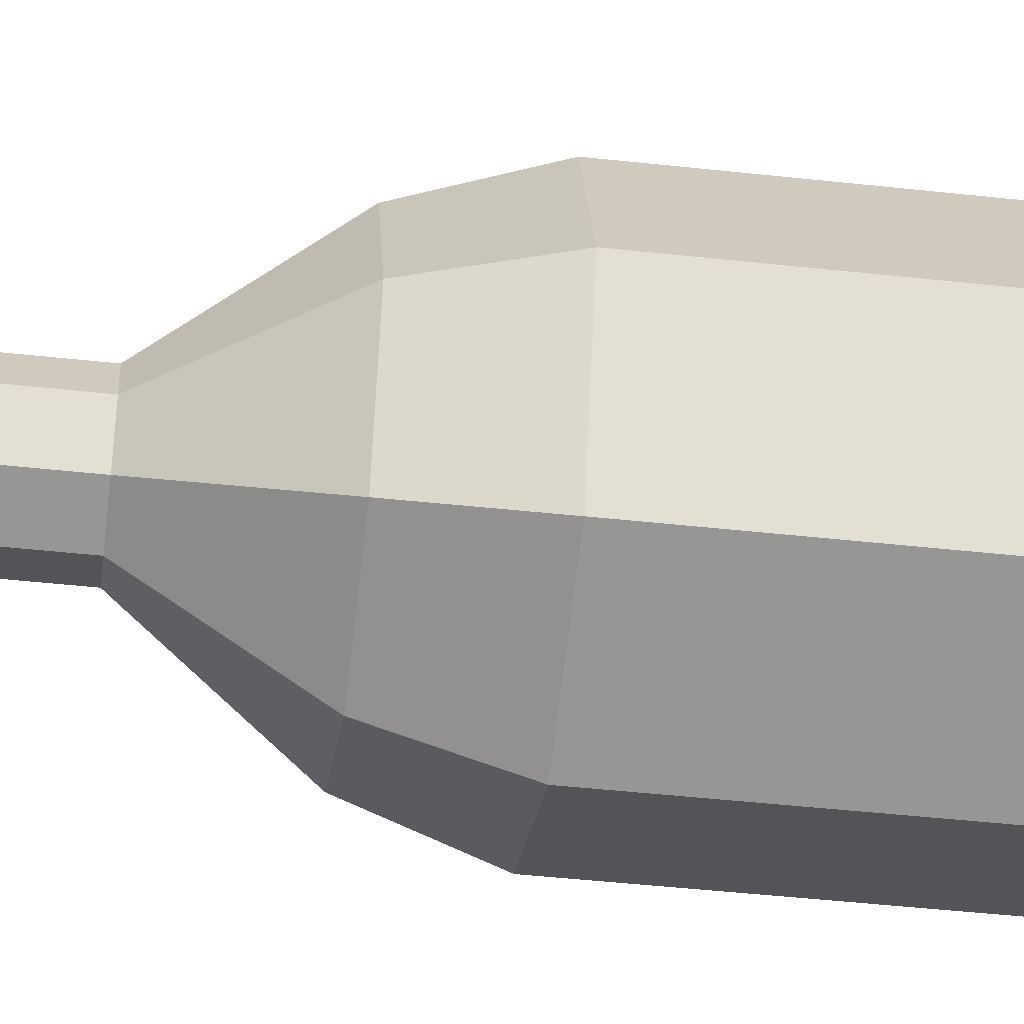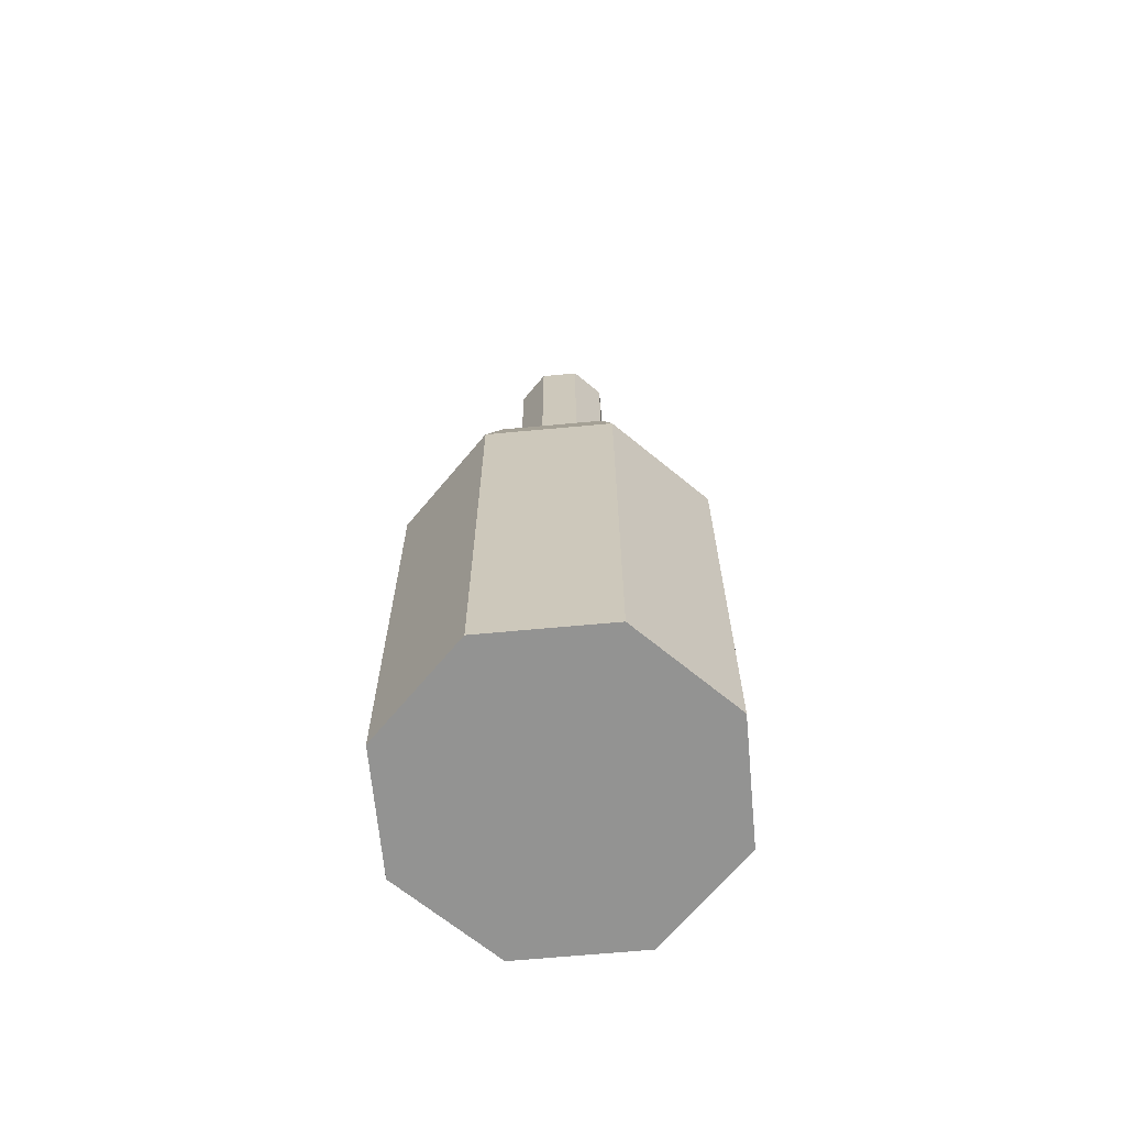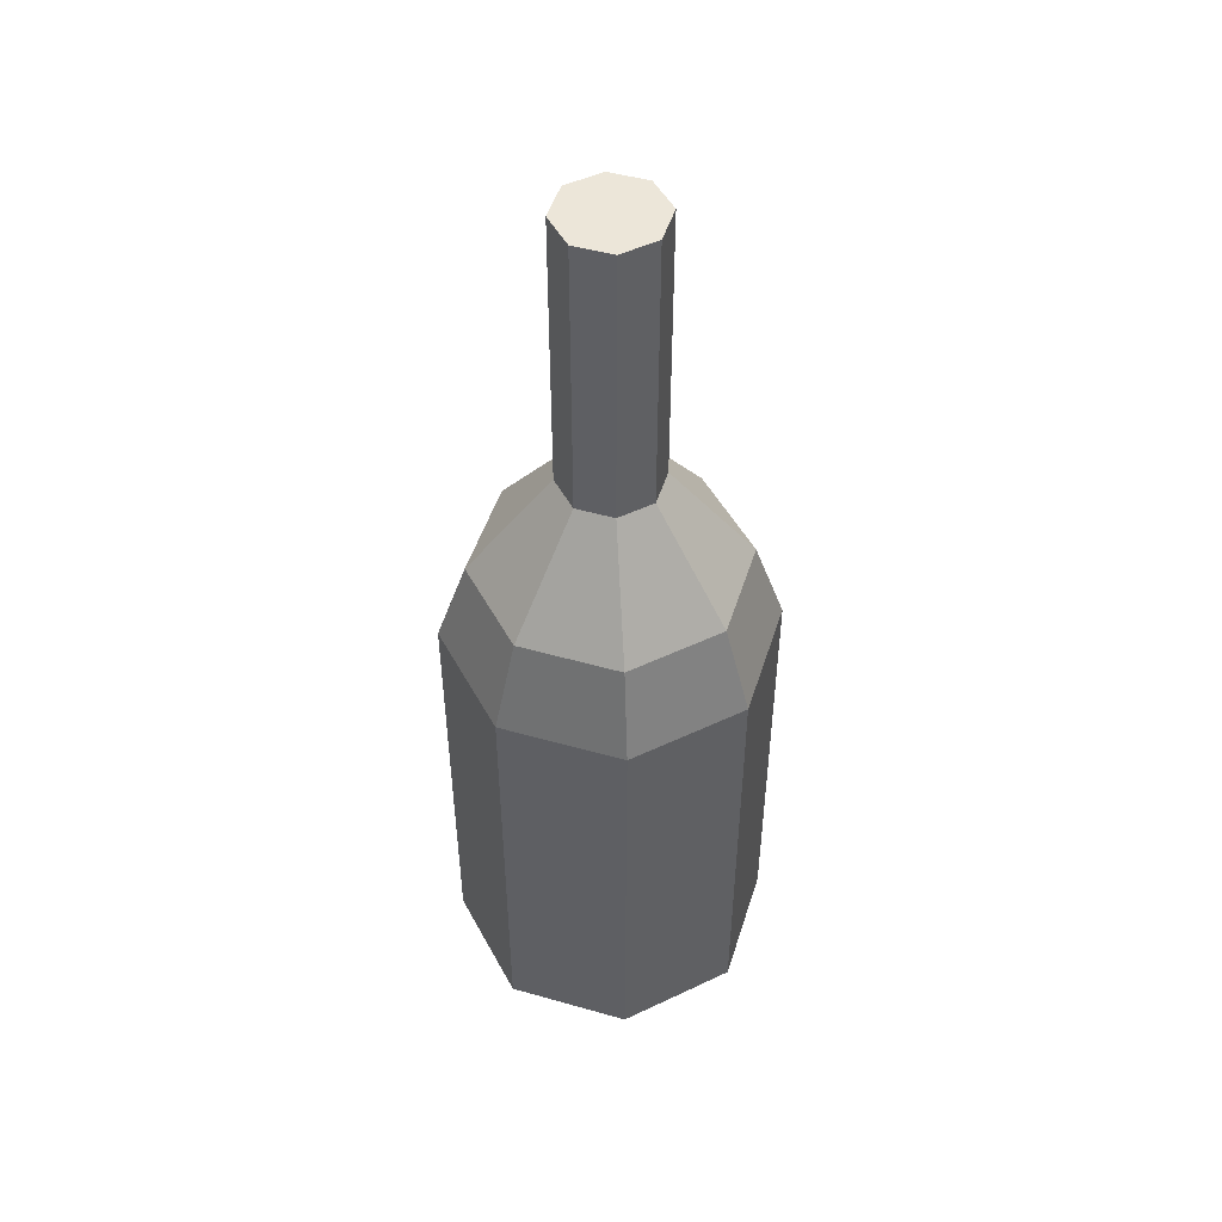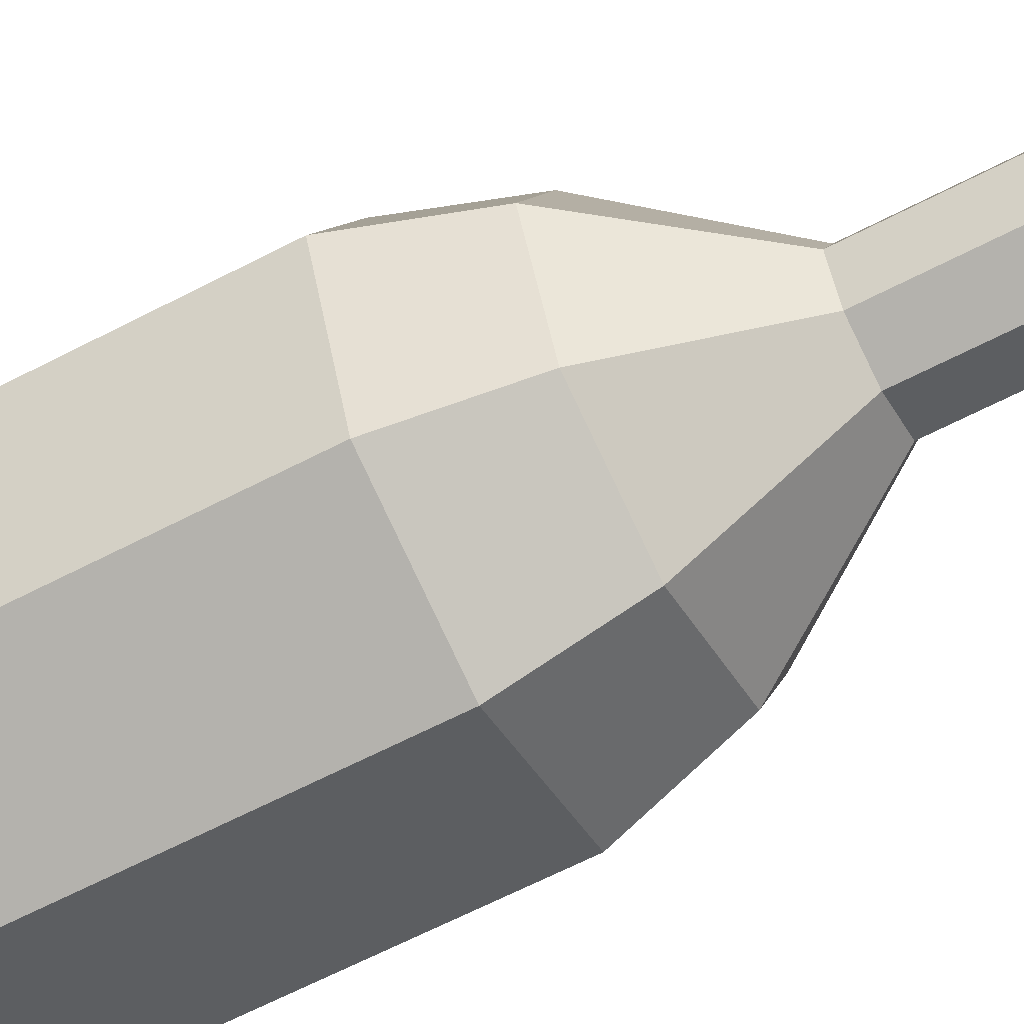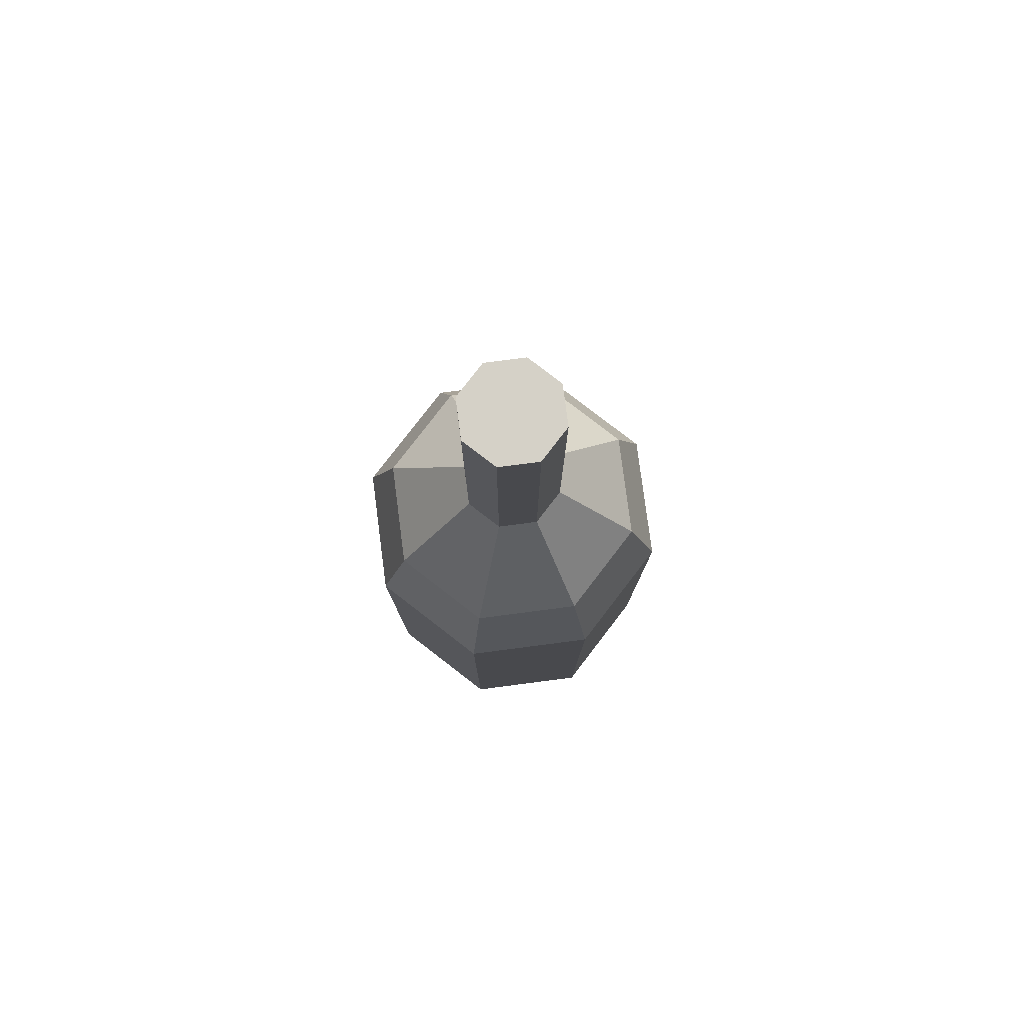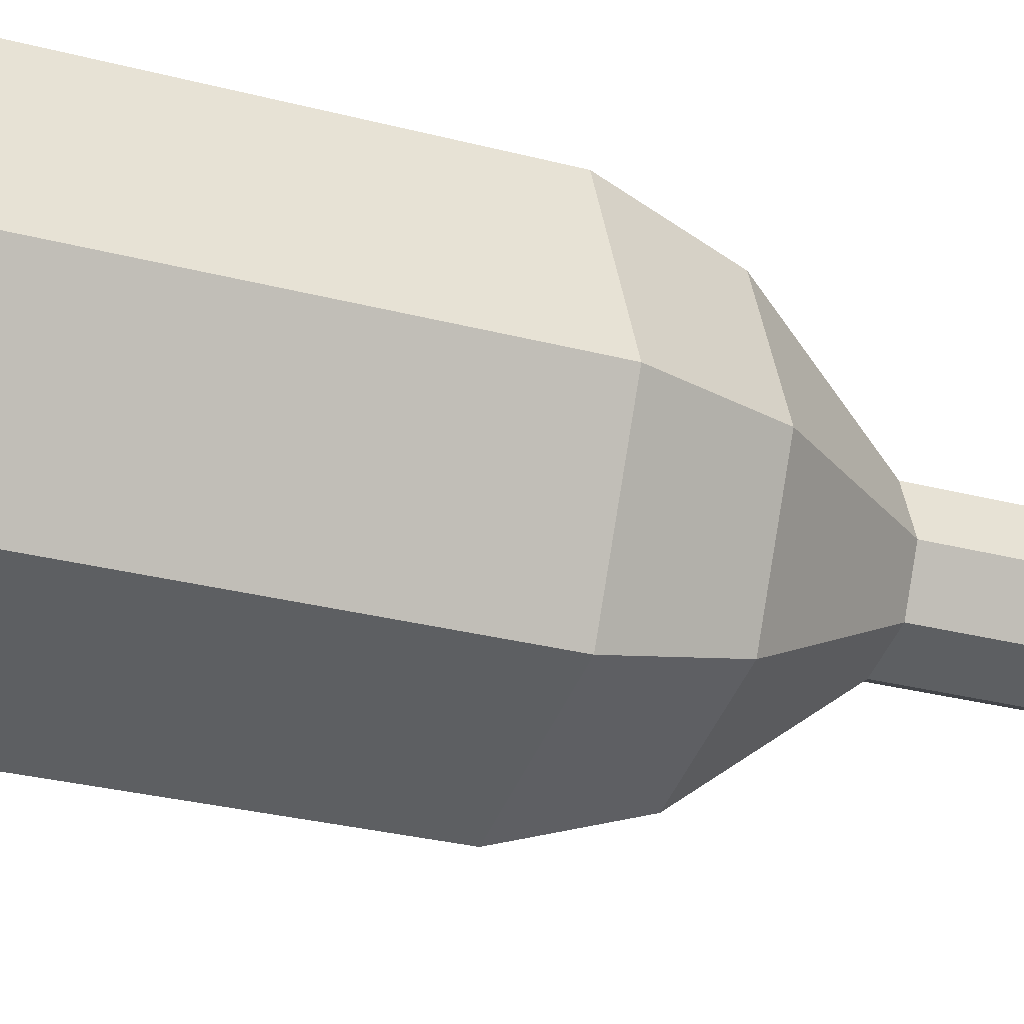
<metadata>
{"format":"obj","ext":"obj","renderer":"f3d","projection":"perspective","resolution":1024,"background":"white","views":[{"elev":-45.1,"azim":-97.3,"up":"+Z"},{"elev":-66.6,"azim":162.8,"up":"+Y"},{"elev":49.5,"azim":39.9,"up":"+Y"},{"elev":-62.6,"azim":118.0,"up":"+Z"},{"elev":79.5,"azim":150.1,"up":"+Y"},{"elev":-24.1,"azim":65.1,"up":"+Z"}]}
</metadata>
<code>
v  94.48 15.95 -194.2
v  93.18 15.95 -197.4
v  93.18 28.39 -197.4
v  94.48 28.39 -194.2
v  90.05 15.95 -198.7
v  90.05 28.39 -198.7
v  86.91 15.95 -197.4
v  86.91 28.39 -197.4
v  85.62 15.95 -194.2
v  85.62 28.39 -194.2
v  86.91 15.95 -191.1
v  86.91 28.39 -191.1
v  90.05 15.95 -189.8
v  90.05 28.39 -189.8
v  93.18 15.95 -191.1
v  93.18 28.39 -191.1
v  92.61 30.79 -196.8
v  93.67 30.79 -194.2
v  90.05 30.79 -197.8
v  87.48 30.79 -196.8
v  86.42 30.79 -194.2
v  87.48 30.79 -191.7
v  90.05 30.79 -190.6
v  92.61 30.79 -191.7
v  91.42 33.75 -194.2
v  91.02 33.75 -195.2
v  91.02 41.67 -195.2
v  91.42 41.67 -194.2
v  90.05 33.75 -195.6
v  90.05 41.67 -195.6
v  89.08 33.75 -195.2
v  89.08 41.67 -195.2
v  88.67 33.75 -194.2
v  88.67 41.67 -194.2
v  89.08 33.75 -193.3
v  89.08 41.67 -193.3
v  90.05 33.75 -192.8
v  90.05 41.67 -192.8
v  91.02 33.75 -193.3
v  91.02 41.67 -193.3
g Cylinder024
f 1 2 3 4
f 2 5 6 3
f 5 7 8 6
f 7 9 10 8
f 9 11 12 10
f 11 13 14 12
f 13 15 16 14
f 15 1 4 16
f 3 17 18 4
f 6 19 17 3
f 8 20 19 6
f 10 21 20 8
f 12 22 21 10
f 14 23 22 12
f 16 24 23 14
f 4 18 24 16
f 25 26 27 28
f 26 29 30 27
f 29 31 32 30
f 31 33 34 32
f 33 35 36 34
f 35 37 38 36
f 37 39 40 38
f 39 25 28 40
f 13 11 9 1
f 9 7 5 1
f 5 2 1
f 15 13 1
f 27 30 32 40
f 32 34 36 40
f 36 38 40
f 28 27 40
f 26 25 18 17
f 29 26 17 19
f 31 29 19 20
f 33 31 20 21
f 35 33 21 22
f 37 35 22 23
f 39 37 23 24
f 25 39 24 18

</code>
